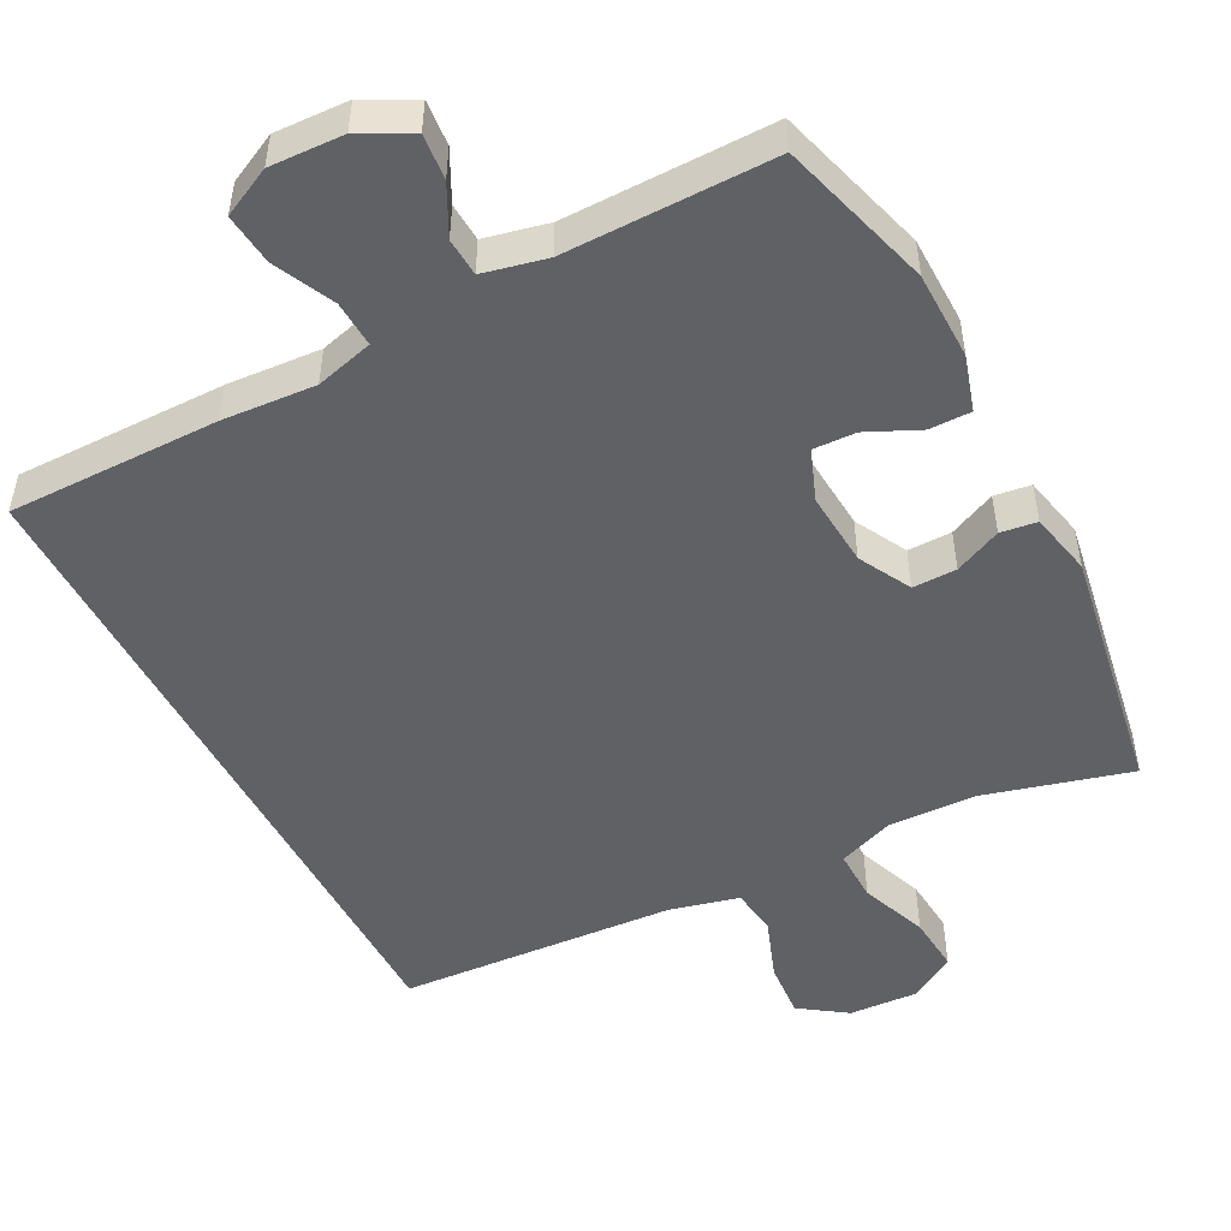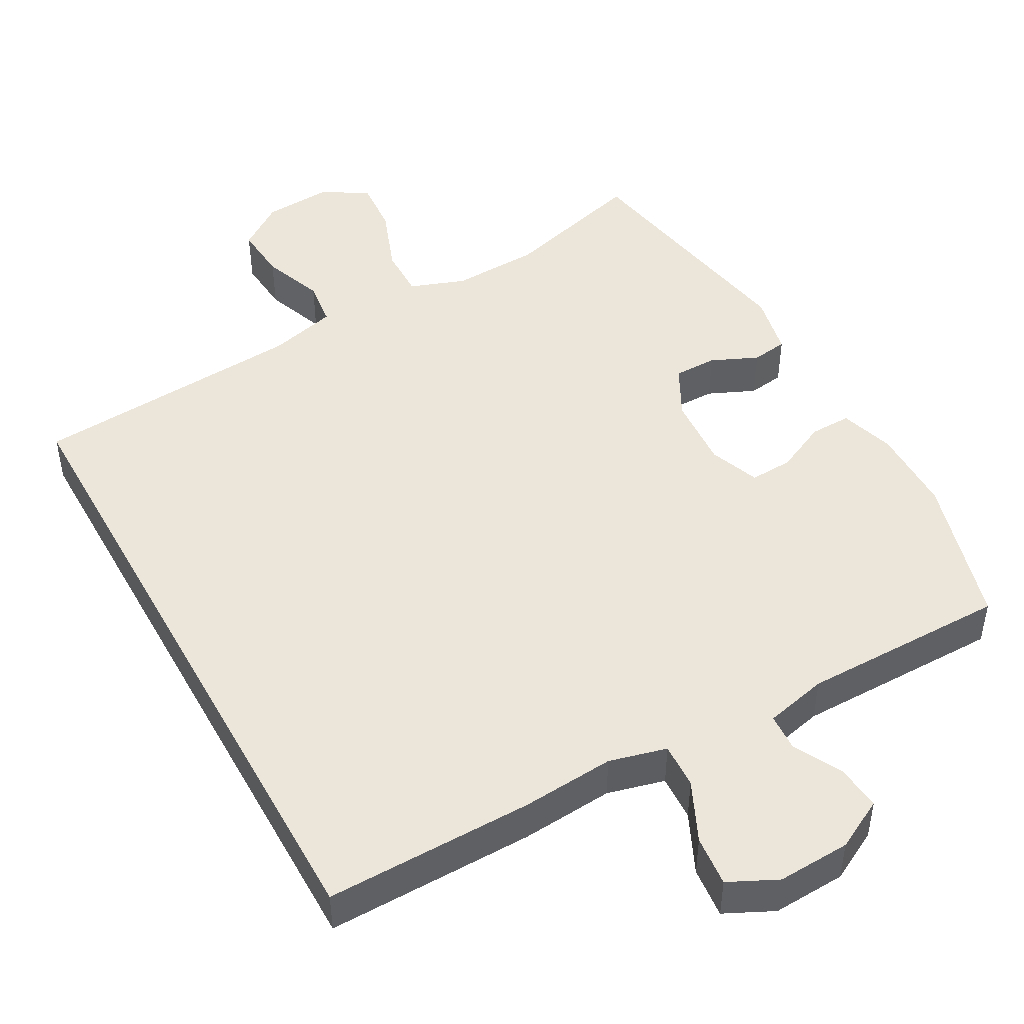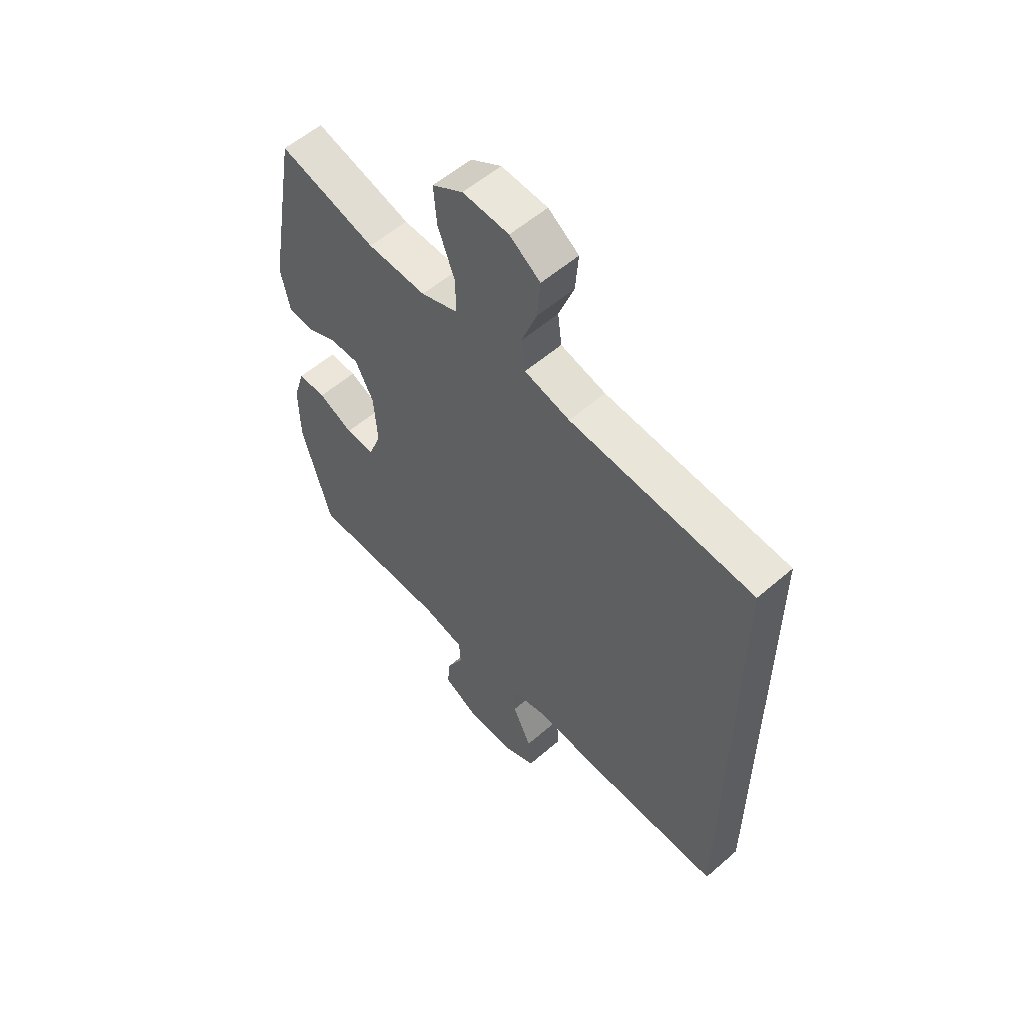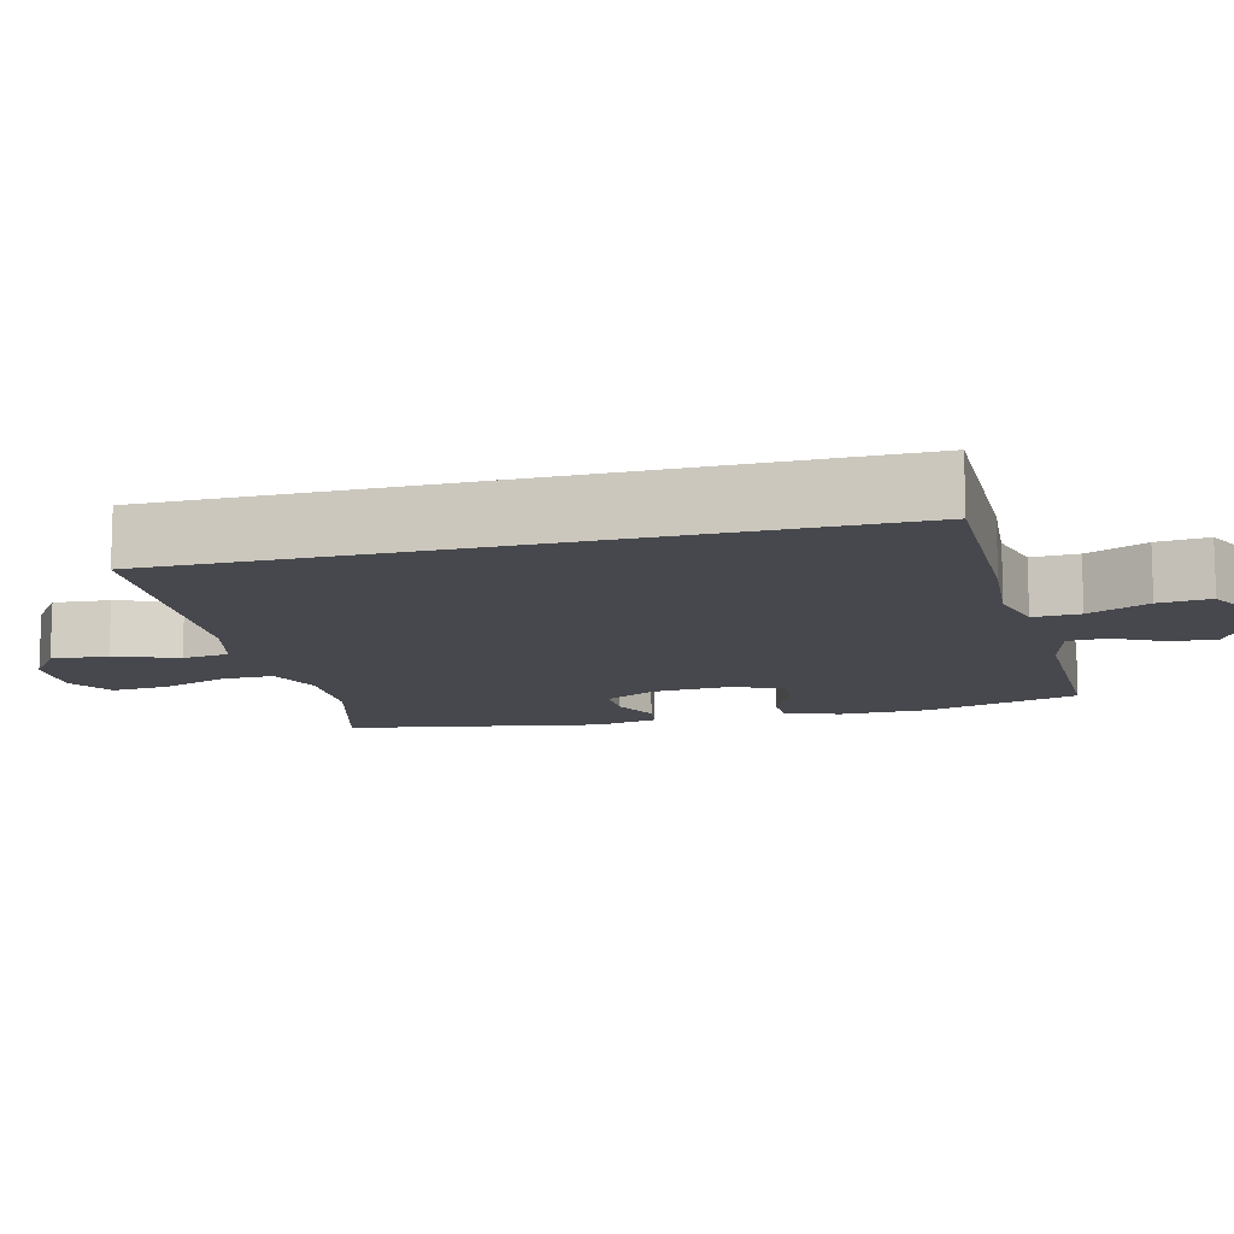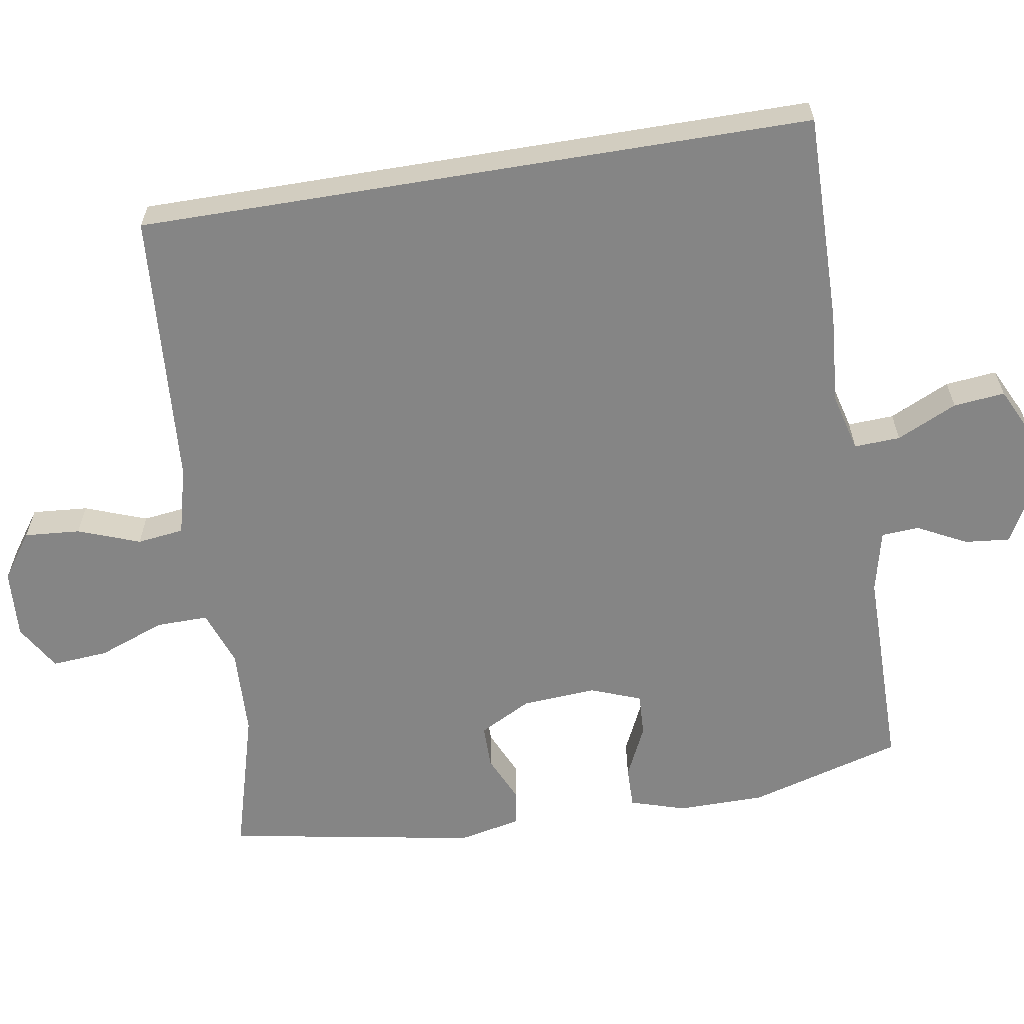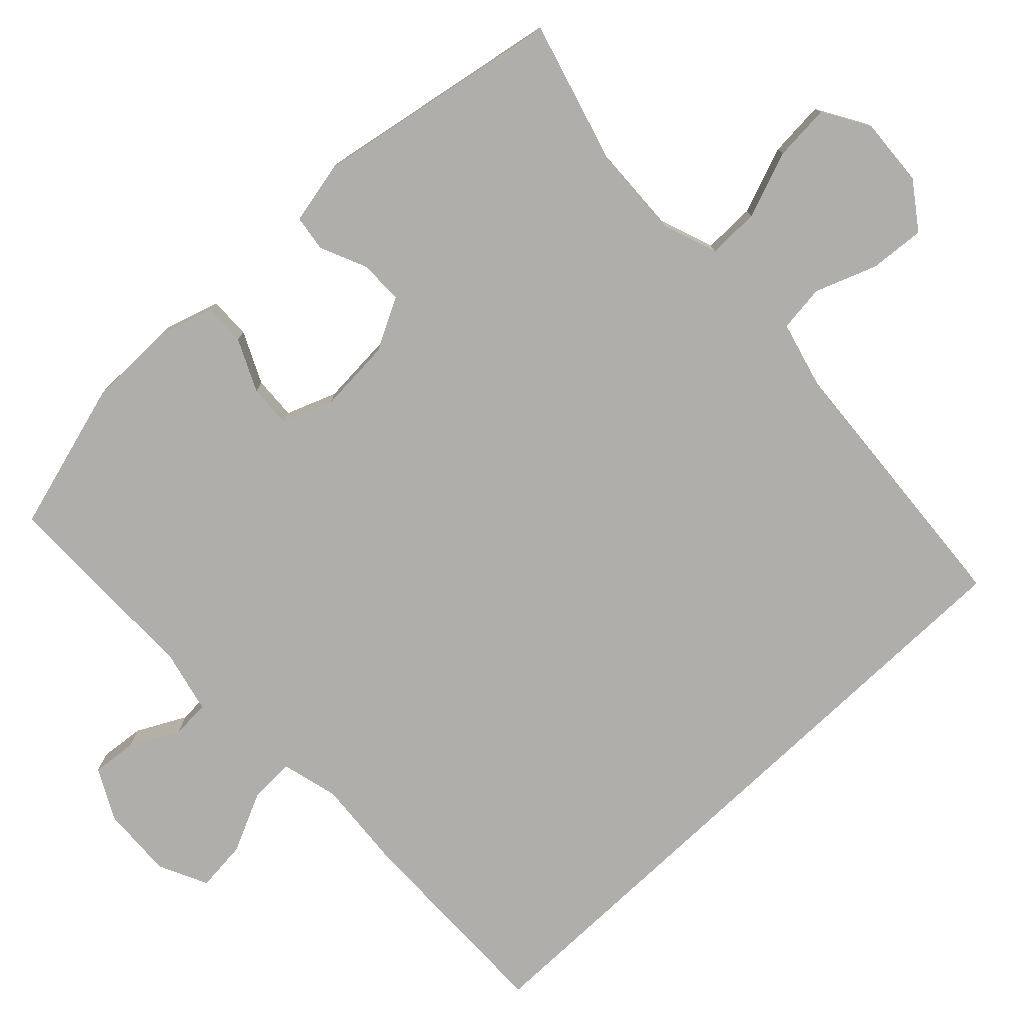
<metadata>
{"format":"obj","ext":"obj","renderer":"f3d","projection":"perspective","resolution":1024,"background":"white","views":[{"elev":-50.0,"azim":-152.1,"up":"+Y"},{"elev":47.0,"azim":151.0,"up":"+Y"},{"elev":56.4,"azim":47.8,"up":"+Z"},{"elev":-11.9,"azim":104.4,"up":"+Y"},{"elev":-61.8,"azim":99.4,"up":"+Y"},{"elev":-77.6,"azim":-46.5,"up":"+Y"}]}
</metadata>
<code>
v -0.5 0.07 -0.5
v -0.559 0.07 -0.294
v -0.56 0.07 -0.176
v -0.537 0.07 -0.102
v -0.481 0.07 -0.103
v -0.411 0.07 -0.136
v -0.353 0.07 -0.139
v -0.327 0.07 -0.071
v -0.334 0.07 0.029
v -0.371 0.07 0.099
v -0.43 0.07 0.099
v -0.493 0.07 0.071
v -0.542 0.07 0.078
v -0.56 0.07 0.163
v -0.5 0.07 0.5
v -0.305 0.07 0.445
v -0.186 0.07 0.44
v -0.111 0.07 0.467
v -0.112 0.07 0.537
v -0.146 0.07 0.627
v -0.152 0.07 0.703
v -0.09 0.07 0.74
v 0.003 0.07 0.734
v 0.065 0.07 0.69
v 0.059 0.07 0.615
v 0.028 0.07 0.532
v 0.036 0.07 0.469
v 0.128 0.07 0.445
v 0.5 0.07 0.417
v 0.5 0.07 -0.49
v 0.216 0.07 -0.486
v 0.091 0.07 -0.476
v 0.013 0.07 -0.496
v 0.016 0.07 -0.558
v 0.054 0.07 -0.639
v 0.061 0.07 -0.708
v -0.005 0.07 -0.74
v -0.104 0.07 -0.735
v -0.172 0.07 -0.699
v -0.166 0.07 -0.638
v -0.132 0.07 -0.572
v -0.135 0.07 -0.521
v -0.22 0.07 -0.501
v -0.5 0 -0.5
v -0.559 0 -0.294
v -0.56 0 -0.176
v -0.537 0 -0.102
v -0.481 0 -0.103
v -0.411 0 -0.136
v -0.353 0 -0.139
v -0.327 0 -0.071
v -0.334 0 0.029
v -0.371 0 0.099
v -0.43 0 0.099
v -0.493 0 0.071
v -0.542 0 0.078
v -0.56 0 0.163
v -0.5 0 0.5
v -0.305 0 0.445
v -0.186 0 0.44
v -0.111 0 0.467
v -0.112 0 0.537
v -0.146 0 0.627
v -0.152 0 0.703
v -0.09 0 0.74
v 0.003 0 0.734
v 0.065 0 0.69
v 0.059 0 0.615
v 0.028 0 0.532
v 0.036 0 0.469
v 0.128 0 0.445
v 0.5 0 0.417
v 0.5 0 -0.49
v 0.216 0 -0.486
v 0.091 0 -0.476
v 0.013 0 -0.496
v 0.016 0 -0.558
v 0.054 0 -0.639
v 0.061 0 -0.708
v -0.005 0 -0.74
v -0.104 0 -0.735
v -0.172 0 -0.699
v -0.166 0 -0.638
v -0.132 0 -0.572
v -0.135 0 -0.521
v -0.22 0 -0.501
f 38 39 40 41
f 38 41 42
f 37 38 42
f 34 35 36 37
f 33 34 37 42
f 32 33 42 43
f 28 29 30 31
f 27 28 31 32
f 26 27 32 43
f 24 25 26
f 19 20 21 22
f 18 19 22 23
f 13 14 15 16
f 11 12 13 16
f 10 11 16 17
f 9 10 17 18
f 3 4 5 6
f 3 6 7
f 2 3 7
f 1 2 7
f 43 1 7
f 26 43 7 8
f 18 23 24 26
f 8 9 18 26
f 84 83 82 81
f 85 84 81
f 85 81 80
f 80 79 78 77
f 85 80 77 76
f 86 85 76 75
f 74 73 72 71
f 75 74 71 70
f 86 75 70 69
f 69 68 67
f 65 64 63 62
f 66 65 62 61
f 59 58 57 56
f 59 56 55 54
f 60 59 54 53
f 61 60 53 52
f 49 48 47 46
f 50 49 46
f 50 46 45
f 50 45 44
f 50 44 86
f 51 50 86 69
f 69 67 66 61
f 69 61 52 51
f 1 44 45 2
f 2 45 46 3
f 3 46 47 4
f 4 47 48 5
f 5 48 49 6
f 6 49 50 7
f 7 50 51 8
f 8 51 52 9
f 9 52 53 10
f 10 53 54 11
f 11 54 55 12
f 12 55 56 13
f 13 56 57 14
f 14 57 58 15
f 15 58 59 16
f 16 59 60 17
f 17 60 61 18
f 18 61 62 19
f 19 62 63 20
f 20 63 64 21
f 21 64 65 22
f 22 65 66 23
f 23 66 67 24
f 24 67 68 25
f 25 68 69 26
f 26 69 70 27
f 27 70 71 28
f 28 71 72 29
f 29 72 73 30
f 30 73 74 31
f 31 74 75 32
f 32 75 76 33
f 33 76 77 34
f 34 77 78 35
f 35 78 79 36
f 36 79 80 37
f 37 80 81 38
f 38 81 82 39
f 39 82 83 40
f 40 83 84 41
f 41 84 85 42
f 42 85 86 43
f 43 86 44 1

</code>
